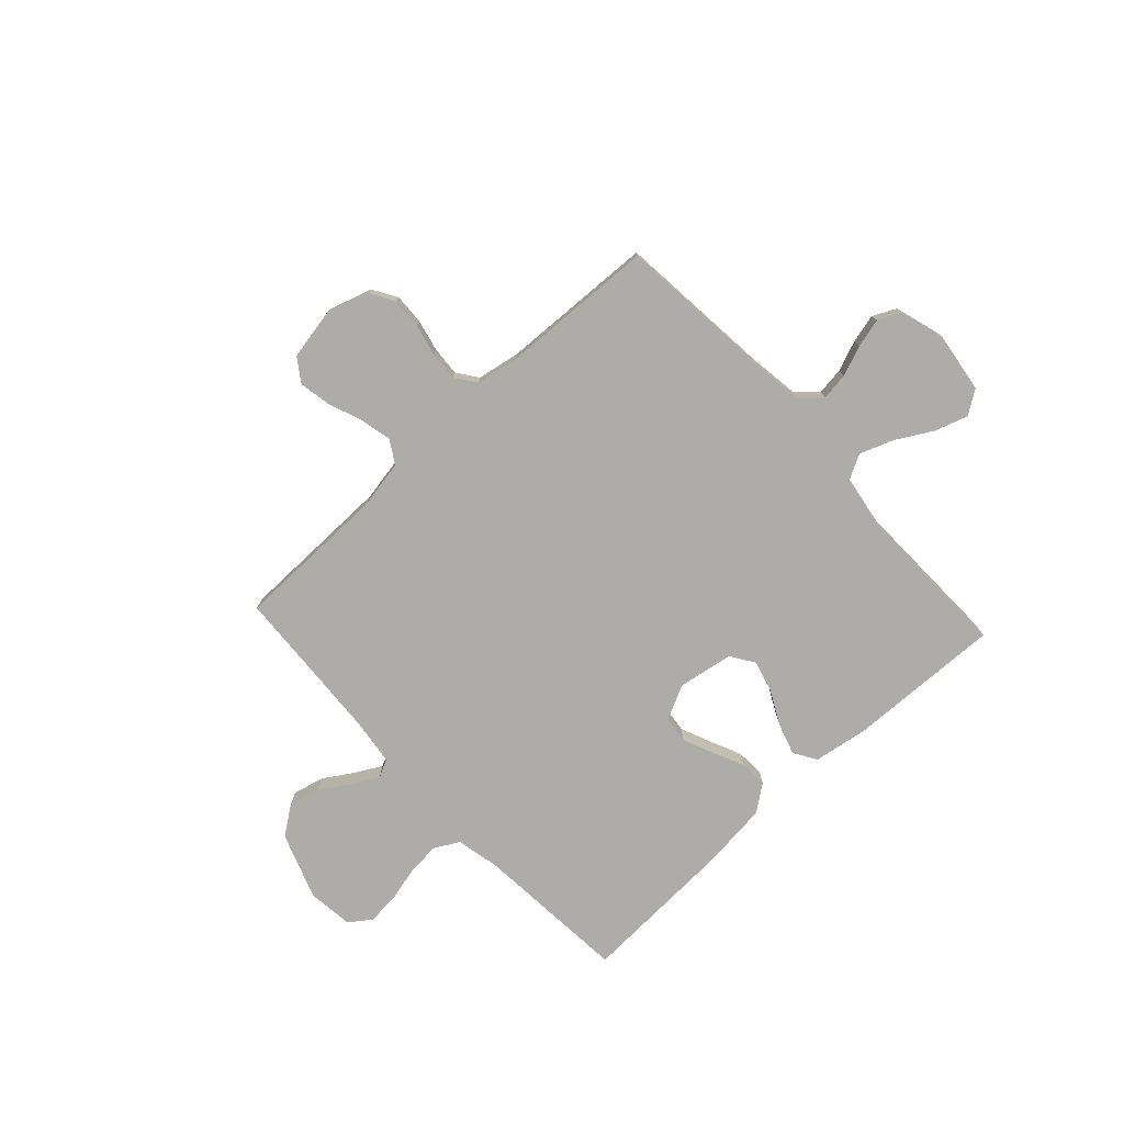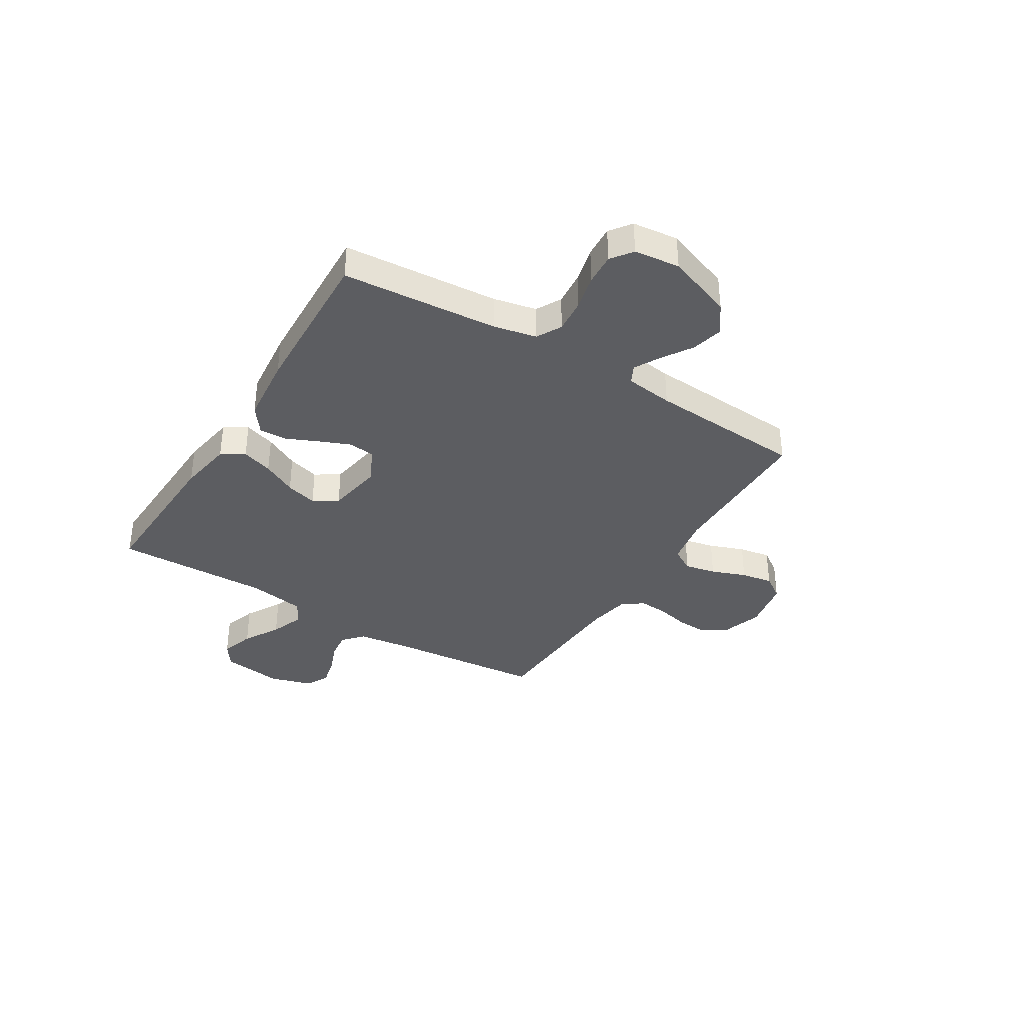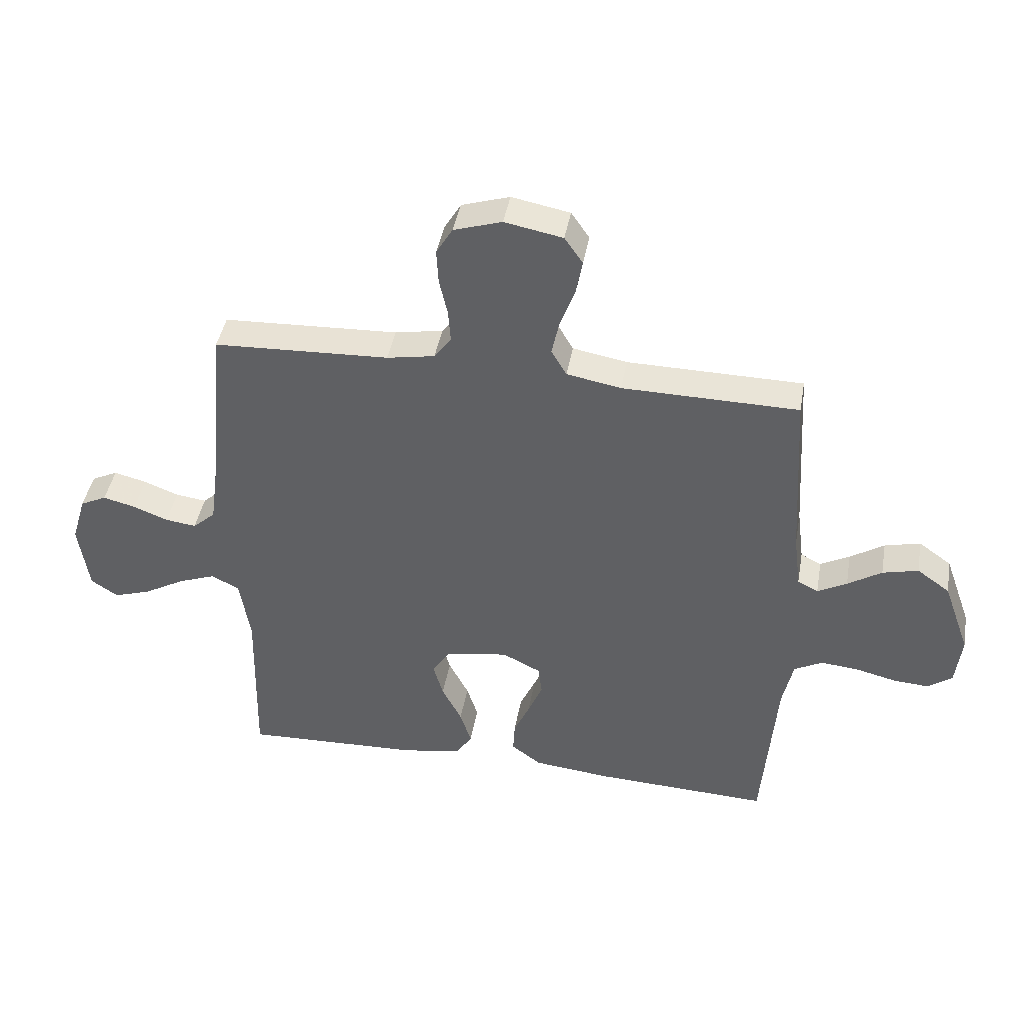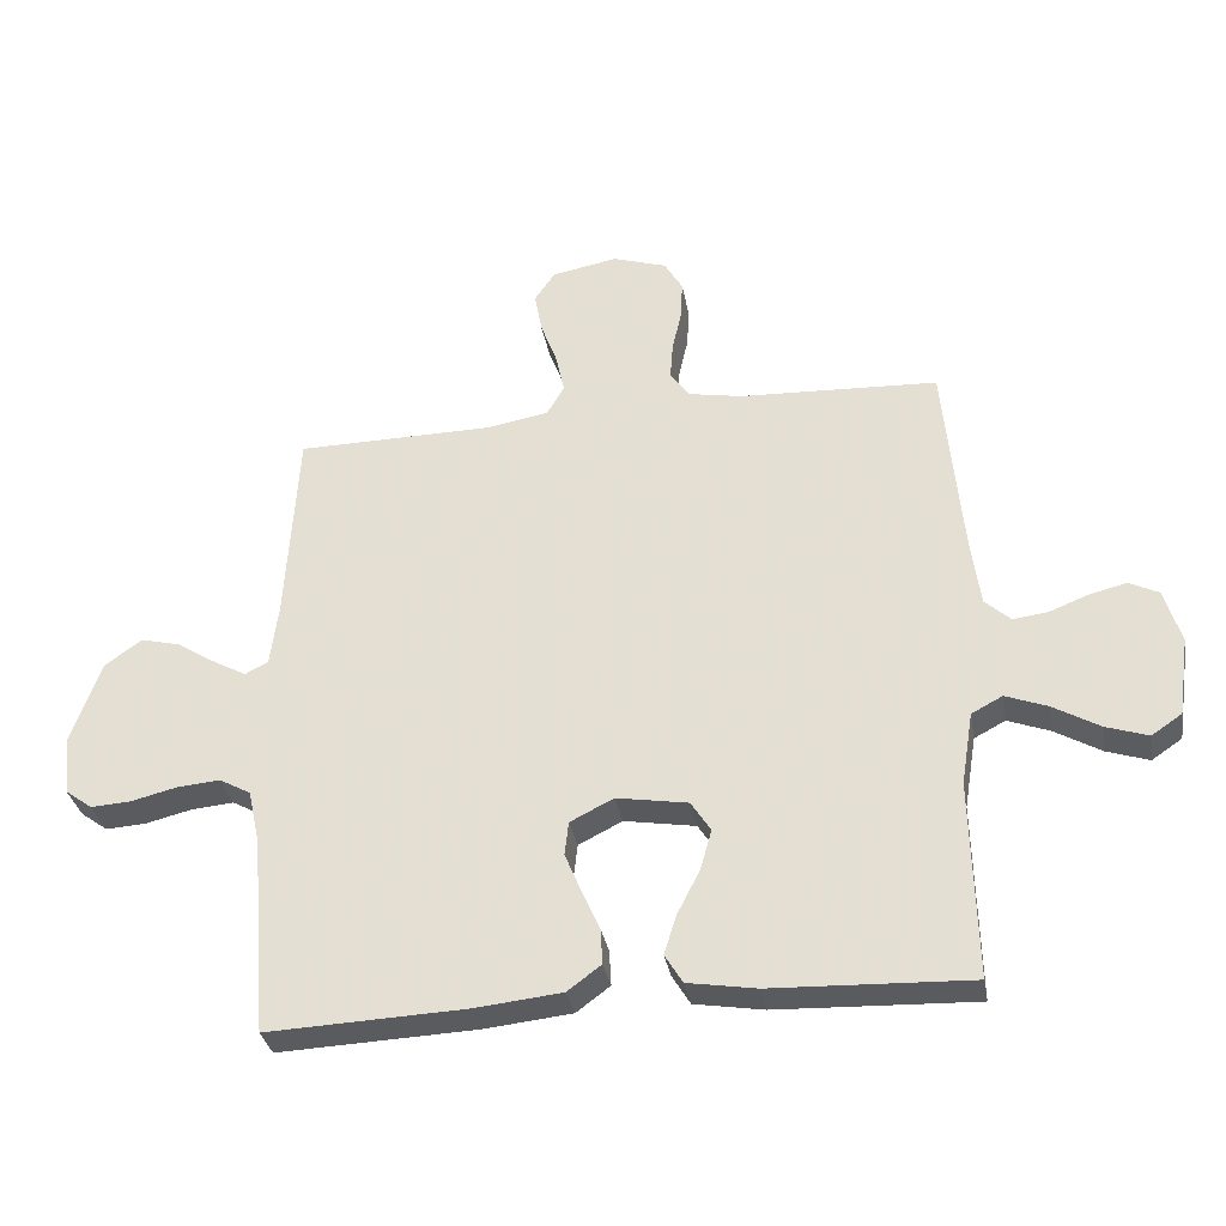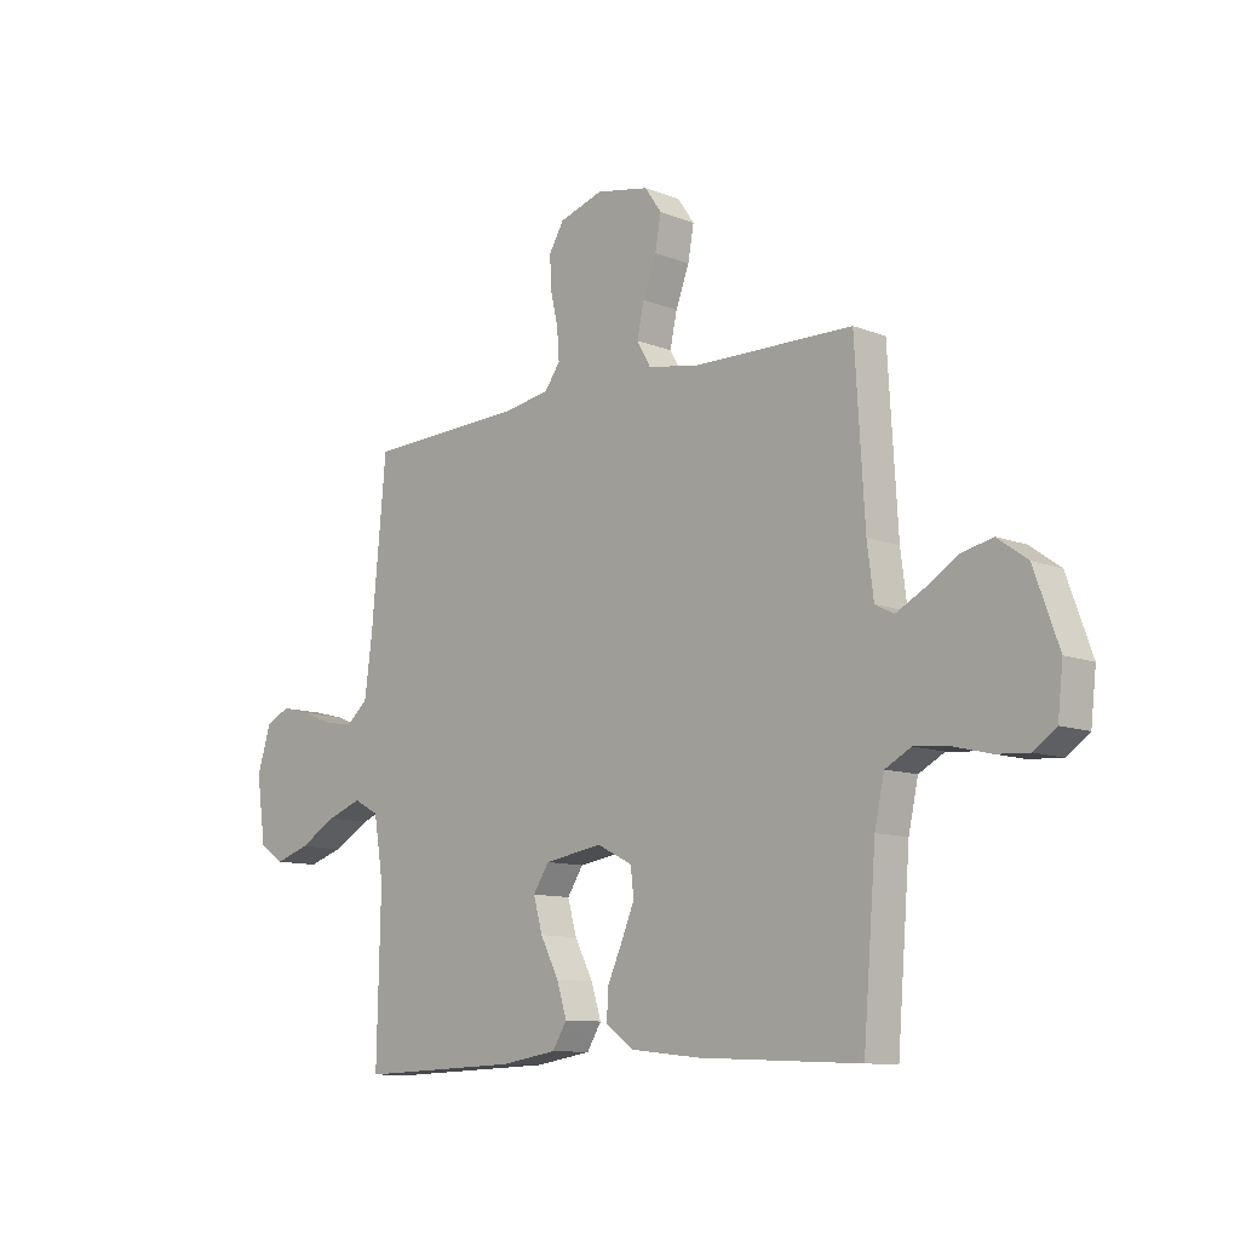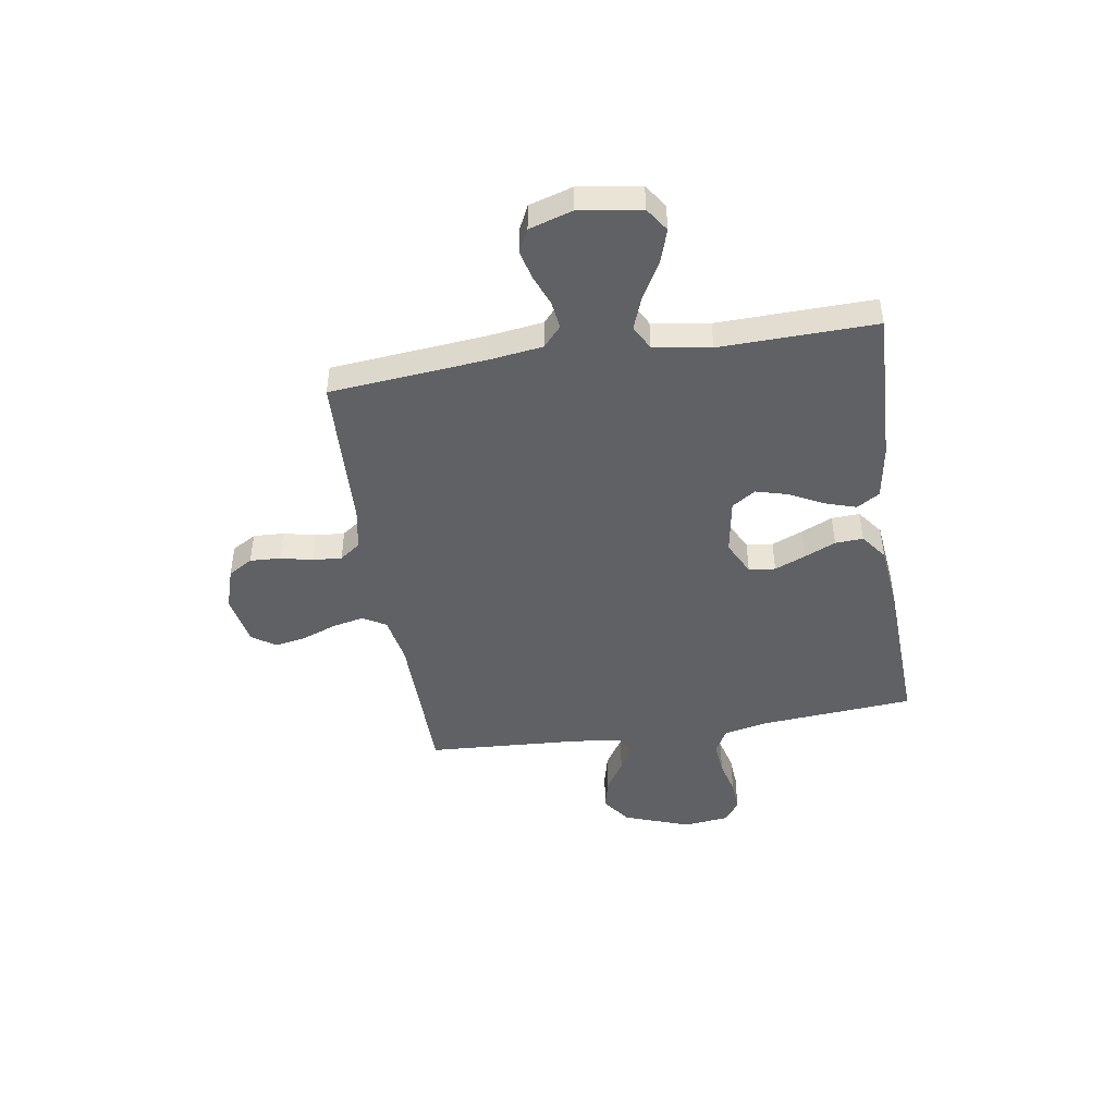
<metadata>
{"format":"obj","ext":"obj","renderer":"f3d","projection":"perspective","resolution":1024,"background":"white","views":[{"elev":-76.8,"azim":42.8,"up":"+Y"},{"elev":-36.6,"azim":-121.7,"up":"+Y"},{"elev":42.8,"azim":-170.0,"up":"+Z"},{"elev":-32.7,"azim":9.9,"up":"+Z"},{"elev":-10.5,"azim":-134.5,"up":"+Z"},{"elev":-45.8,"azim":99.0,"up":"+Y"}]}
</metadata>
<code>
v 0.5 0.07 0.5
v 0.528 0.07 0.2
v 0.542 0.07 0.096
v 0.581 0.07 0.061
v 0.634 0.07 0.068
v 0.693 0.07 0.091
v 0.749 0.07 0.105
v 0.794 0.07 0.083
v 0.819 0.07 0
v 0.802 0.07 -0.119
v 0.756 0.07 -0.15
v 0.692 0.07 -0.129
v 0.622 0.07 -0.089
v 0.558 0.07 -0.065
v 0.511 0.07 -0.09
v 0.493 0.07 -0.2
v 0.5 0.07 -0.5
v 0.2 0.07 -0.489
v 0.095 0.07 -0.472
v 0.068 0.07 -0.428
v 0.087 0.07 -0.368
v 0.121 0.07 -0.302
v 0.138 0.07 -0.241
v 0.108 0.07 -0.195
v 0 0.07 -0.177
v -0.066 0.07 -0.21
v -0.072 0.07 -0.261
v -0.047 0.07 -0.321
v -0.02 0.07 -0.381
v -0.017 0.07 -0.435
v -0.068 0.07 -0.473
v -0.2 0.07 -0.487
v -0.5 0.07 -0.5
v -0.524 0.07 -0.2
v -0.542 0.07 -0.117
v -0.59 0.07 -0.091
v -0.655 0.07 -0.097
v -0.724 0.07 -0.114
v -0.785 0.07 -0.118
v -0.826 0.07 -0.088
v -0.836 0.07 0
v -0.79 0.07 0.128
v -0.734 0.07 0.168
v -0.673 0.07 0.153
v -0.615 0.07 0.116
v -0.565 0.07 0.089
v -0.53 0.07 0.107
v -0.518 0.07 0.2
v -0.5 0.07 0.5
v -0.2 0.07 0.504
v -0.107 0.07 0.521
v -0.081 0.07 0.566
v -0.094 0.07 0.626
v -0.119 0.07 0.693
v -0.13 0.07 0.754
v -0.099 0.07 0.799
v 0 0.07 0.818
v 0.082 0.07 0.792
v 0.11 0.07 0.745
v 0.107 0.07 0.686
v 0.093 0.07 0.624
v 0.089 0.07 0.568
v 0.118 0.07 0.528
v 0.2 0.07 0.513
v 0.5 0 0.5
v 0.528 0 0.2
v 0.542 0 0.096
v 0.581 0 0.061
v 0.634 0 0.068
v 0.693 0 0.091
v 0.749 0 0.105
v 0.794 0 0.083
v 0.819 0 0
v 0.802 0 -0.119
v 0.756 0 -0.15
v 0.692 0 -0.129
v 0.622 0 -0.089
v 0.558 0 -0.065
v 0.511 0 -0.09
v 0.493 0 -0.2
v 0.5 0 -0.5
v 0.2 0 -0.489
v 0.095 0 -0.472
v 0.068 0 -0.428
v 0.087 0 -0.368
v 0.121 0 -0.302
v 0.138 0 -0.241
v 0.108 0 -0.195
v 0 0 -0.177
v -0.066 0 -0.21
v -0.072 0 -0.261
v -0.047 0 -0.321
v -0.02 0 -0.381
v -0.017 0 -0.435
v -0.068 0 -0.473
v -0.2 0 -0.487
v -0.5 0 -0.5
v -0.524 0 -0.2
v -0.542 0 -0.117
v -0.59 0 -0.091
v -0.655 0 -0.097
v -0.724 0 -0.114
v -0.785 0 -0.118
v -0.826 0 -0.088
v -0.836 0 0
v -0.79 0 0.128
v -0.734 0 0.168
v -0.673 0 0.153
v -0.615 0 0.116
v -0.565 0 0.089
v -0.53 0 0.107
v -0.518 0 0.2
v -0.5 0 0.5
v -0.2 0 0.504
v -0.107 0 0.521
v -0.081 0 0.566
v -0.094 0 0.626
v -0.119 0 0.693
v -0.13 0 0.754
v -0.099 0 0.799
v 0 0 0.818
v 0.082 0 0.792
v 0.11 0 0.745
v 0.107 0 0.686
v 0.093 0 0.624
v 0.089 0 0.568
v 0.118 0 0.528
v 0.2 0 0.513
f 59 60 61
f 58 59 61
f 57 58 61
f 56 57 61
f 55 56 61
f 54 55 61
f 53 54 61
f 52 53 61 62
f 51 52 62 63
f 48 49 50
f 51 63 64
f 50 51 64
f 48 50 64
f 47 48 64
f 43 44 45
f 42 43 45
f 41 42 45
f 40 41 45
f 39 40 45
f 38 39 45
f 37 38 45
f 36 37 45 46
f 35 36 46 47
f 32 33 34
f 31 32 34
f 30 31 34
f 29 30 34
f 28 29 34
f 34 35 47
f 28 34 47
f 27 28 47
f 20 21 22
f 19 20 22
f 18 19 22
f 17 18 22
f 16 17 22
f 15 16 22 23
f 14 15 23 24
f 11 12 13
f 10 11 13
f 9 10 13
f 8 9 13
f 7 8 13
f 6 7 13
f 5 6 13
f 4 5 13 14
f 14 24 25
f 4 14 25
f 3 4 25
f 64 1 2
f 3 25 26
f 2 3 26
f 64 2 26
f 47 64 26
f 26 27 47
f 125 124 123
f 125 123 122
f 125 122 121
f 125 121 120
f 125 120 119
f 125 119 118
f 125 118 117
f 126 125 117 116
f 127 126 116 115
f 114 113 112
f 128 127 115
f 128 115 114
f 128 114 112
f 128 112 111
f 109 108 107
f 109 107 106
f 109 106 105
f 109 105 104
f 109 104 103
f 109 103 102
f 109 102 101
f 110 109 101 100
f 111 110 100 99
f 98 97 96
f 98 96 95
f 98 95 94
f 98 94 93
f 98 93 92
f 111 99 98
f 111 98 92
f 111 92 91
f 86 85 84
f 86 84 83
f 86 83 82
f 86 82 81
f 86 81 80
f 87 86 80 79
f 88 87 79 78
f 77 76 75
f 77 75 74
f 77 74 73
f 77 73 72
f 77 72 71
f 77 71 70
f 77 70 69
f 78 77 69 68
f 89 88 78
f 89 78 68
f 89 68 67
f 66 65 128
f 90 89 67
f 90 67 66
f 90 66 128
f 90 128 111
f 111 91 90
f 1 65 66 2
f 2 66 67 3
f 3 67 68 4
f 4 68 69 5
f 5 69 70 6
f 6 70 71 7
f 7 71 72 8
f 8 72 73 9
f 9 73 74 10
f 10 74 75 11
f 11 75 76 12
f 12 76 77 13
f 13 77 78 14
f 14 78 79 15
f 15 79 80 16
f 16 80 81 17
f 17 81 82 18
f 18 82 83 19
f 19 83 84 20
f 20 84 85 21
f 21 85 86 22
f 22 86 87 23
f 23 87 88 24
f 24 88 89 25
f 25 89 90 26
f 26 90 91 27
f 27 91 92 28
f 28 92 93 29
f 29 93 94 30
f 30 94 95 31
f 31 95 96 32
f 32 96 97 33
f 33 97 98 34
f 34 98 99 35
f 35 99 100 36
f 36 100 101 37
f 37 101 102 38
f 38 102 103 39
f 39 103 104 40
f 40 104 105 41
f 41 105 106 42
f 42 106 107 43
f 43 107 108 44
f 44 108 109 45
f 45 109 110 46
f 46 110 111 47
f 47 111 112 48
f 48 112 113 49
f 49 113 114 50
f 50 114 115 51
f 51 115 116 52
f 52 116 117 53
f 53 117 118 54
f 54 118 119 55
f 55 119 120 56
f 56 120 121 57
f 57 121 122 58
f 58 122 123 59
f 59 123 124 60
f 60 124 125 61
f 61 125 126 62
f 62 126 127 63
f 63 127 128 64
f 64 128 65 1

</code>
